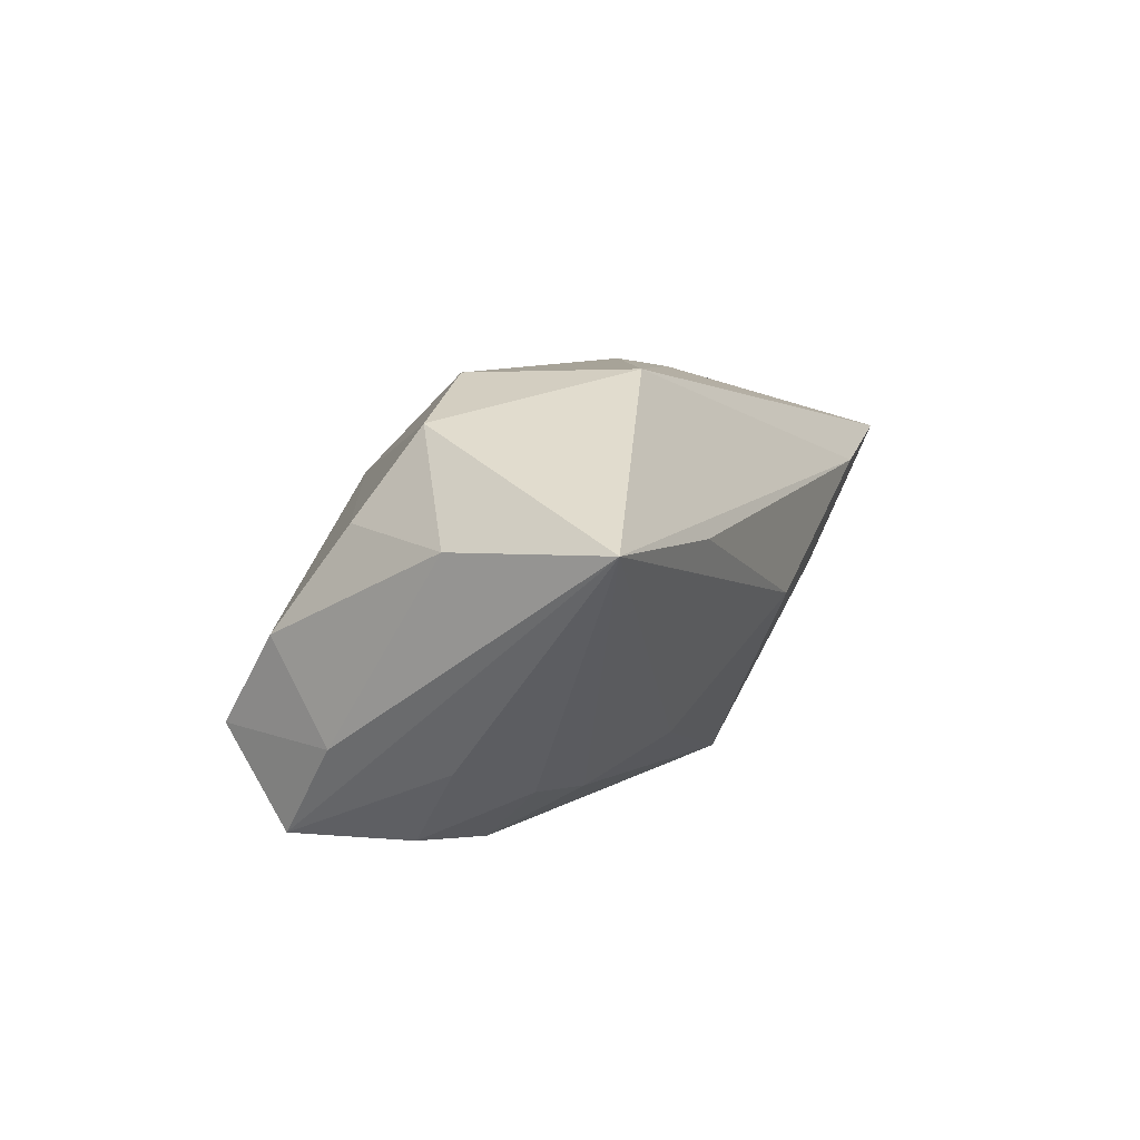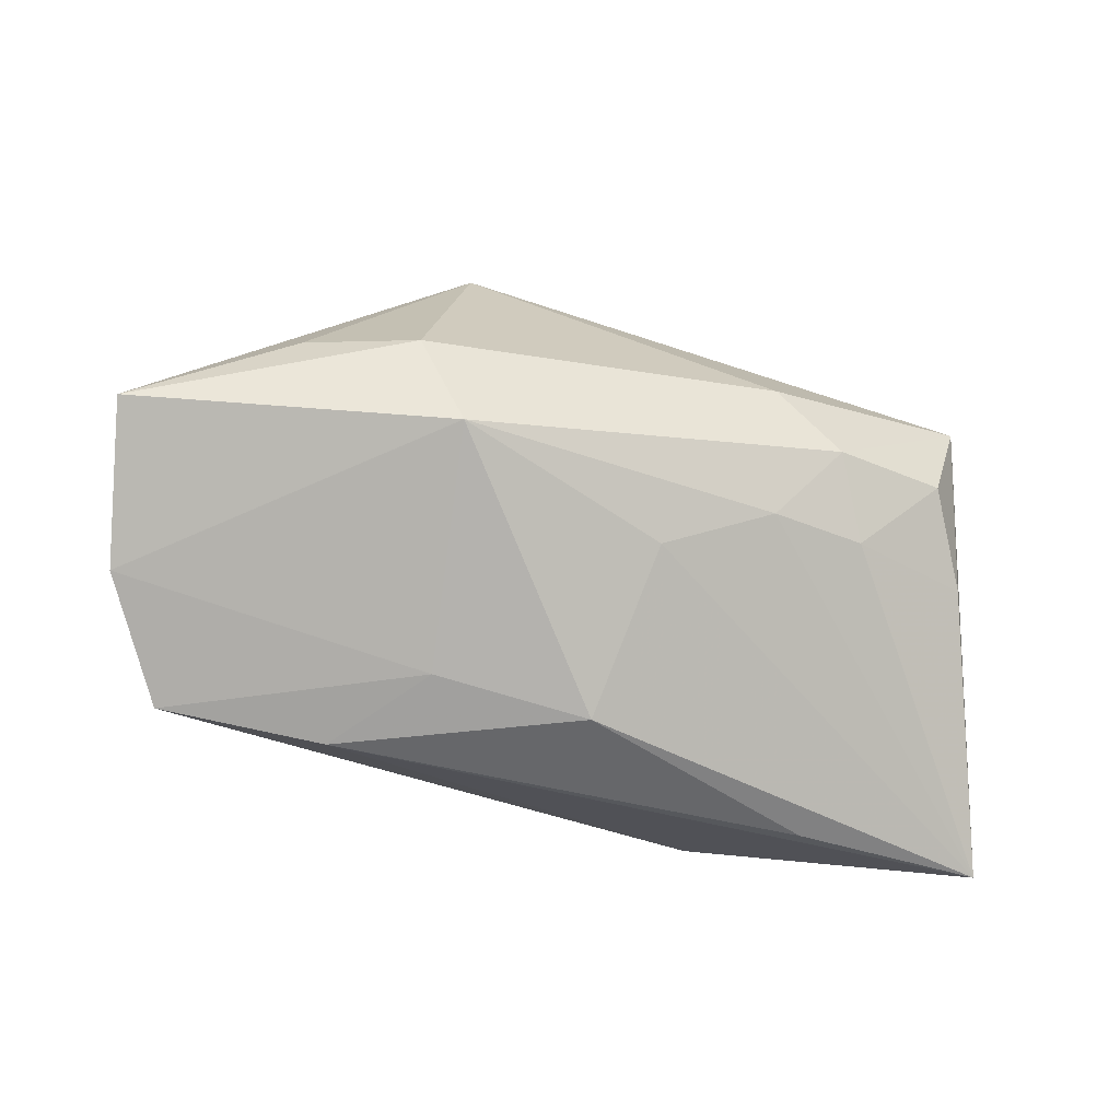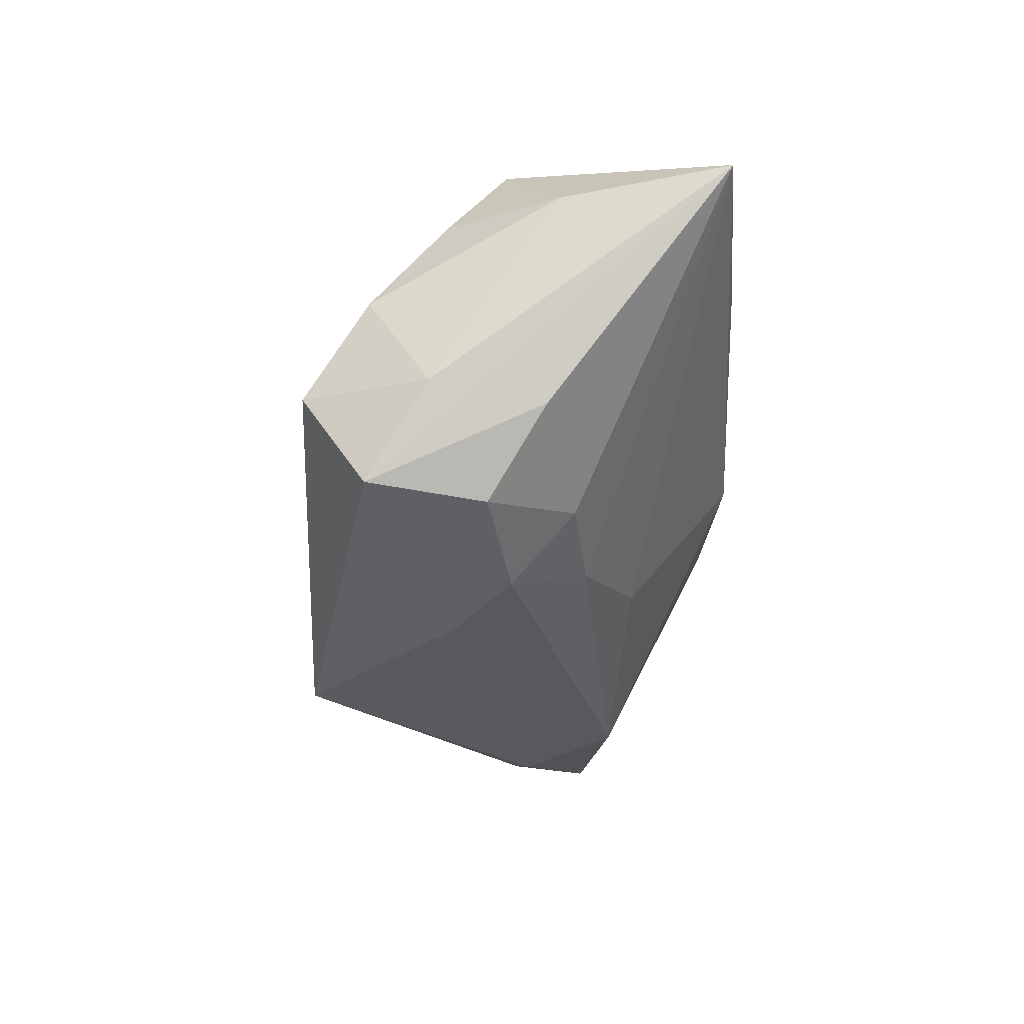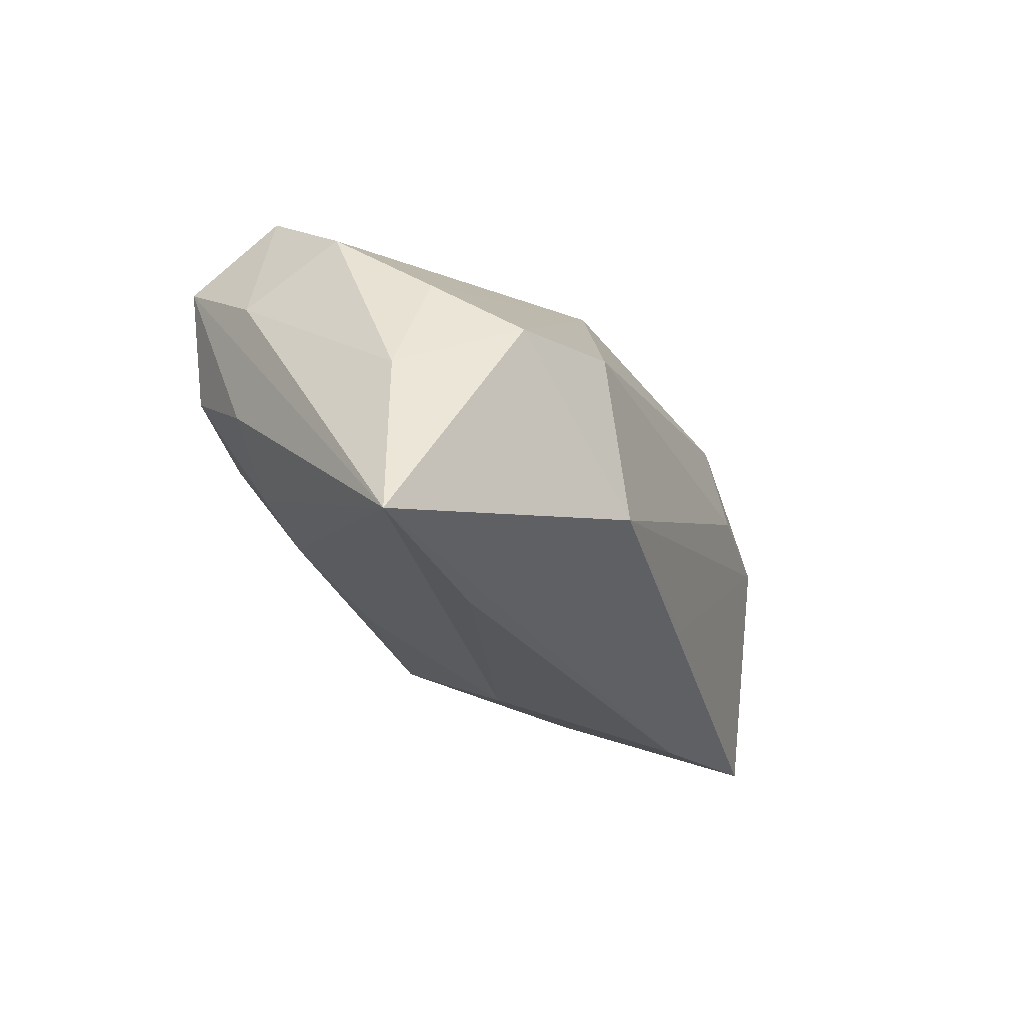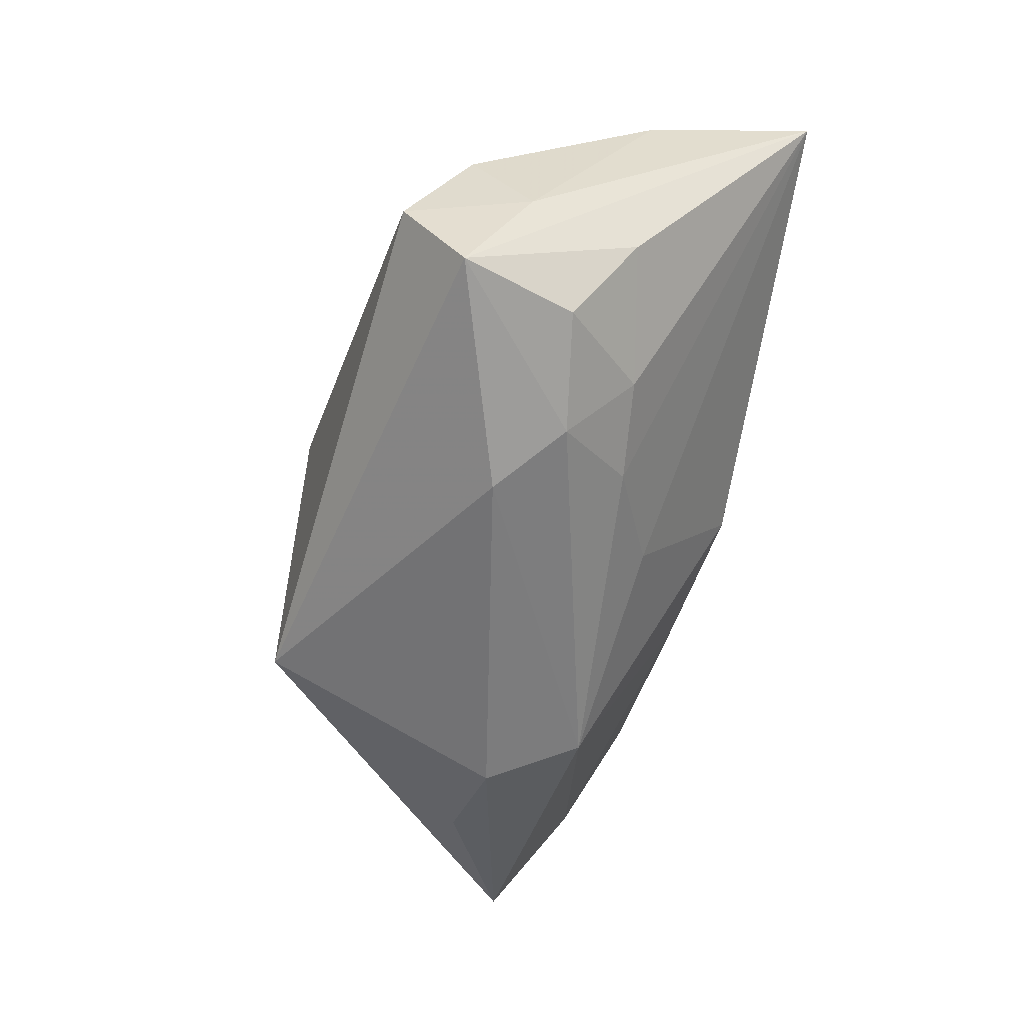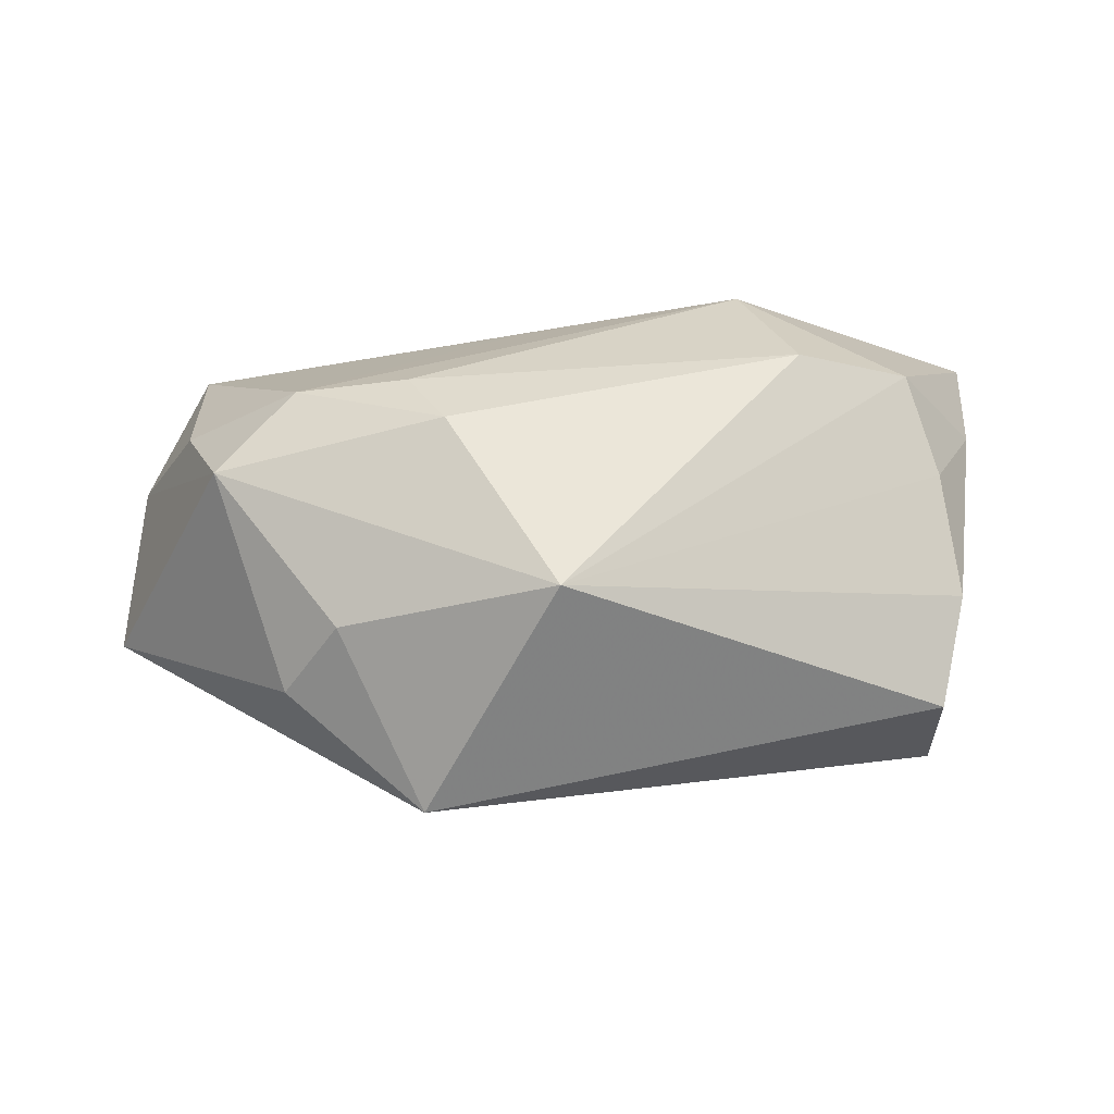
<metadata>
{"format":"obj","ext":"obj","renderer":"f3d","projection":"perspective","resolution":1024,"background":"white","views":[{"elev":10.5,"azim":-68.2,"up":"+Z"},{"elev":-52.2,"azim":164.0,"up":"+Y"},{"elev":-29.9,"azim":-87.8,"up":"+Z"},{"elev":-26.5,"azim":-63.7,"up":"+Y"},{"elev":-58.5,"azim":-101.4,"up":"+Z"},{"elev":25.9,"azim":176.3,"up":"+Z"}]}
</metadata>
<code>
v 0.002926 0.02356 0.008185
v 0.023 0.01805 0.001733
v 0.0048 -0.01501 0.0175
v -0.04264 -0.02073 0.01009
v -0.03722 0.006836 -0.008796
v 0.04621 -0.00582 -0.01222
v 0.02818 0.01598 -0.006024
v -0.03619 0.01254 0.0002369
v 0.02106 -0.0001765 -0.02163
v 0.03768 -0.005541 0.01067
v 0.04349 -0.01393 0.0011
v -0.03529 -0.003585 -0.01032
v 0.01262 0.008758 0.01838
v -0.001135 -0.02159 -0.0001479
v 0.03122 0.001531 -0.01731
v -0.01416 -0.006784 -0.01653
v -0.03368 0.01854 -0.008399
v -0.02005 0.0001838 -0.02035
v 0.01548 0.02331 -0.01508
v -0.03096 0.001907 -0.01782
v -0.02421 -0.02159 0.008537
v -0.03204 0.0001971 0.01789
v 0.01367 -0.0196 0.0002473
v 0.03436 0.005428 0.0119
v 0.01633 -0.008974 -0.0202
v -0.02125 0.001795 0.02104
v 0.01597 0.001446 0.01929
v -0.01349 0.005913 -0.02163
v 0.02123 -0.02159 0.009418
v -0.04002 -0.004996 0.008936
v -0.003861 -0.0114 -0.01363
v -0.0233 -0.005831 -0.01479
v -0.03477 0.005623 0.009803
v -0.01734 -0.0132 0.02152
v -0.03414 0.01259 -0.0174
v 0.03696 -0.0197 0.01109
v 0.02666 -0.0001231 0.01765
f 25 6 11
f 29 21 14
f 1 22 26
f 26 22 34
f 1 19 17
f 17 19 35
f 34 22 4
f 4 29 34
f 4 21 29
f 4 14 21
f 9 6 25
f 2 19 1
f 29 14 23
f 25 11 23
f 23 14 25
f 25 14 31
f 14 4 31
f 35 18 20
f 20 18 32
f 5 17 35
f 35 4 5
f 1 17 8
f 17 5 8
f 15 19 6
f 6 9 15
f 15 9 19
f 35 19 28
f 19 9 28
f 28 18 35
f 28 9 25
f 25 18 28
f 6 19 7
f 19 2 7
f 24 11 6
f 6 7 24
f 24 7 2
f 24 2 1
f 16 18 25
f 32 18 16
f 25 31 16
f 16 4 32
f 16 31 4
f 29 23 36
f 36 23 11
f 34 29 36
f 36 3 34
f 32 4 12
f 12 20 32
f 12 4 35
f 35 20 12
f 30 4 22
f 30 5 4
f 30 8 5
f 1 26 13
f 13 24 1
f 11 24 10
f 10 36 11
f 33 30 22
f 8 30 33
f 33 22 1
f 1 8 33
f 24 13 37
f 37 10 24
f 36 10 37
f 3 36 37
f 34 3 37
f 34 37 27
f 27 37 13
f 27 26 34
f 27 13 26

</code>
